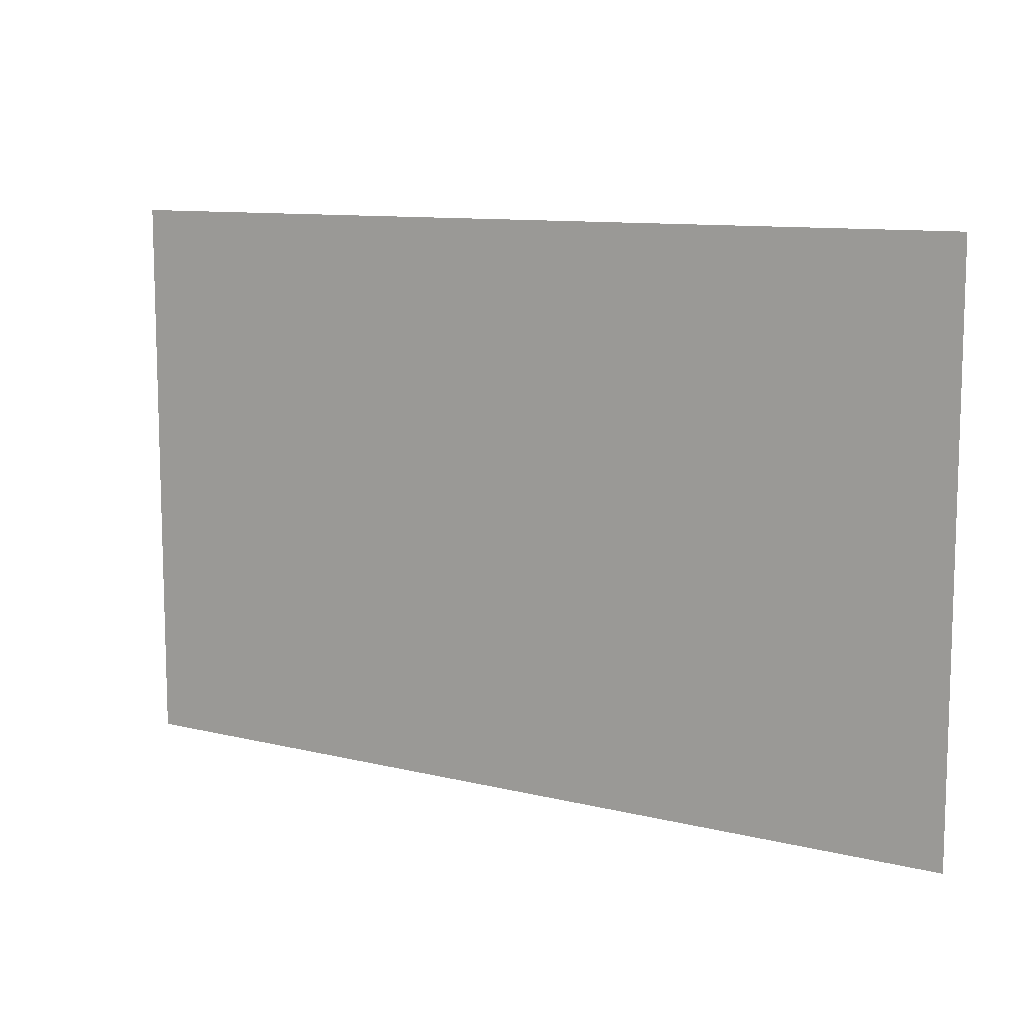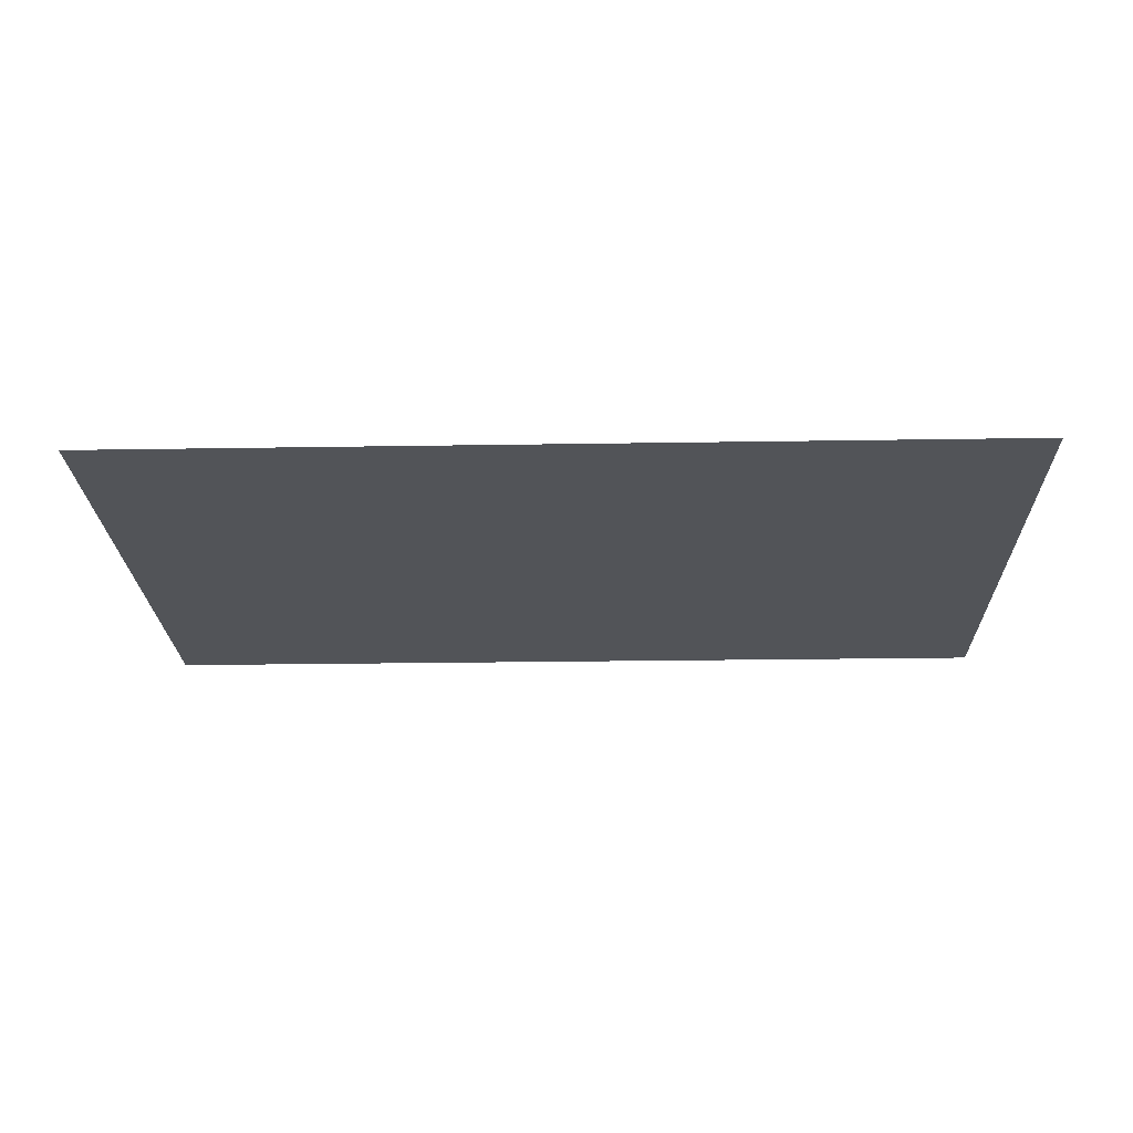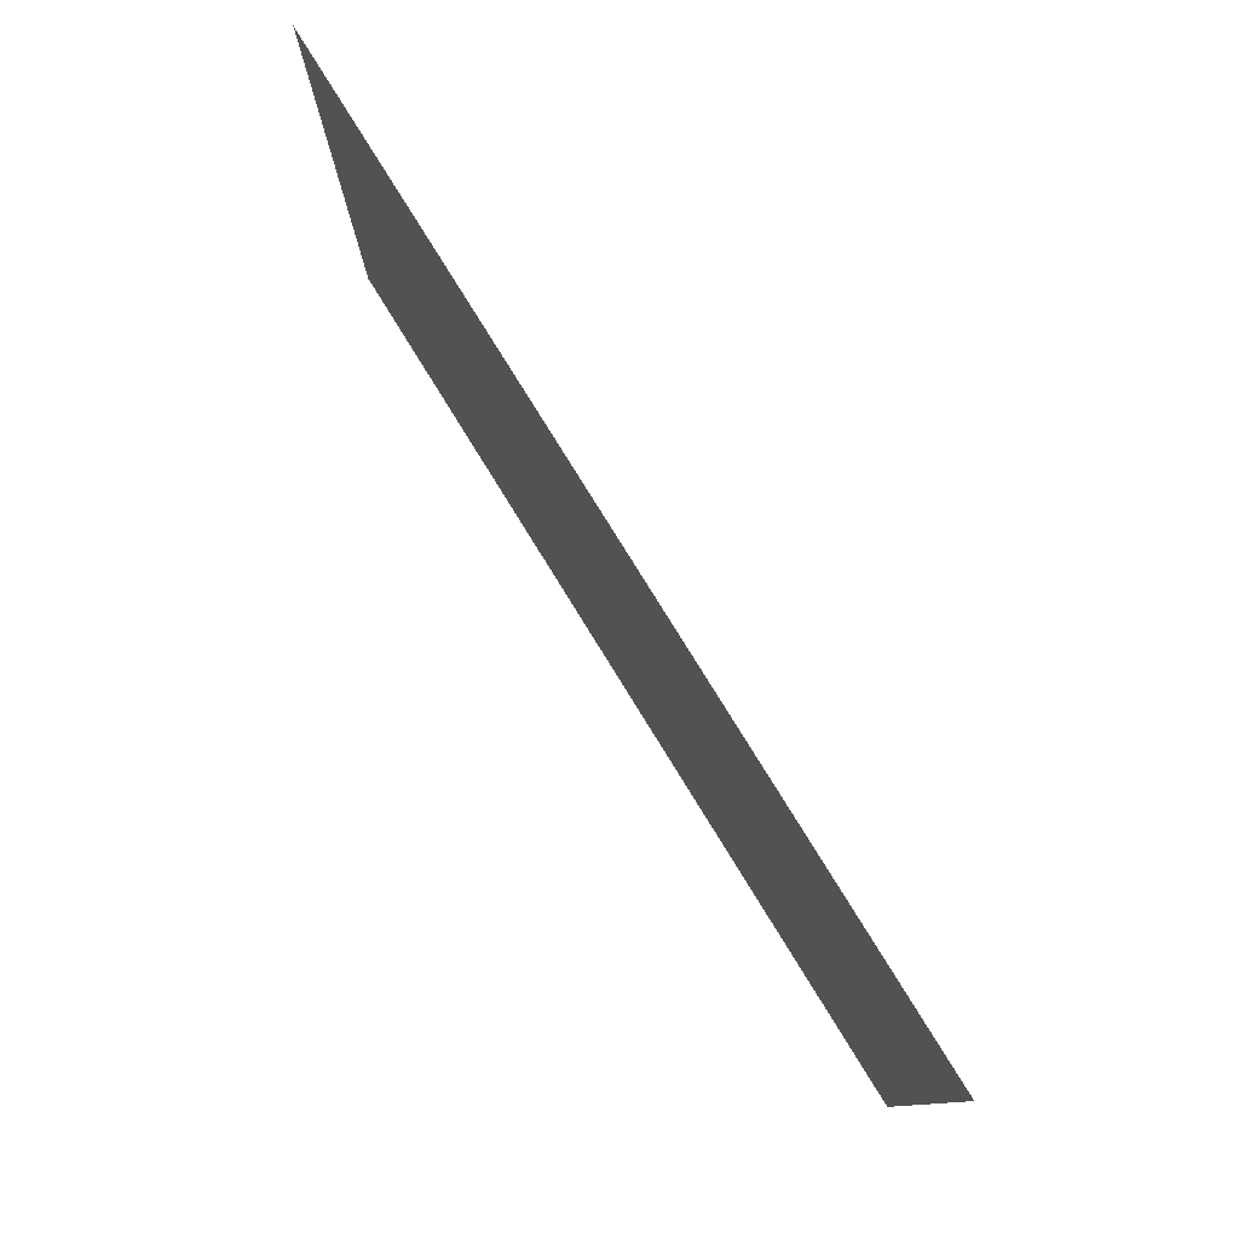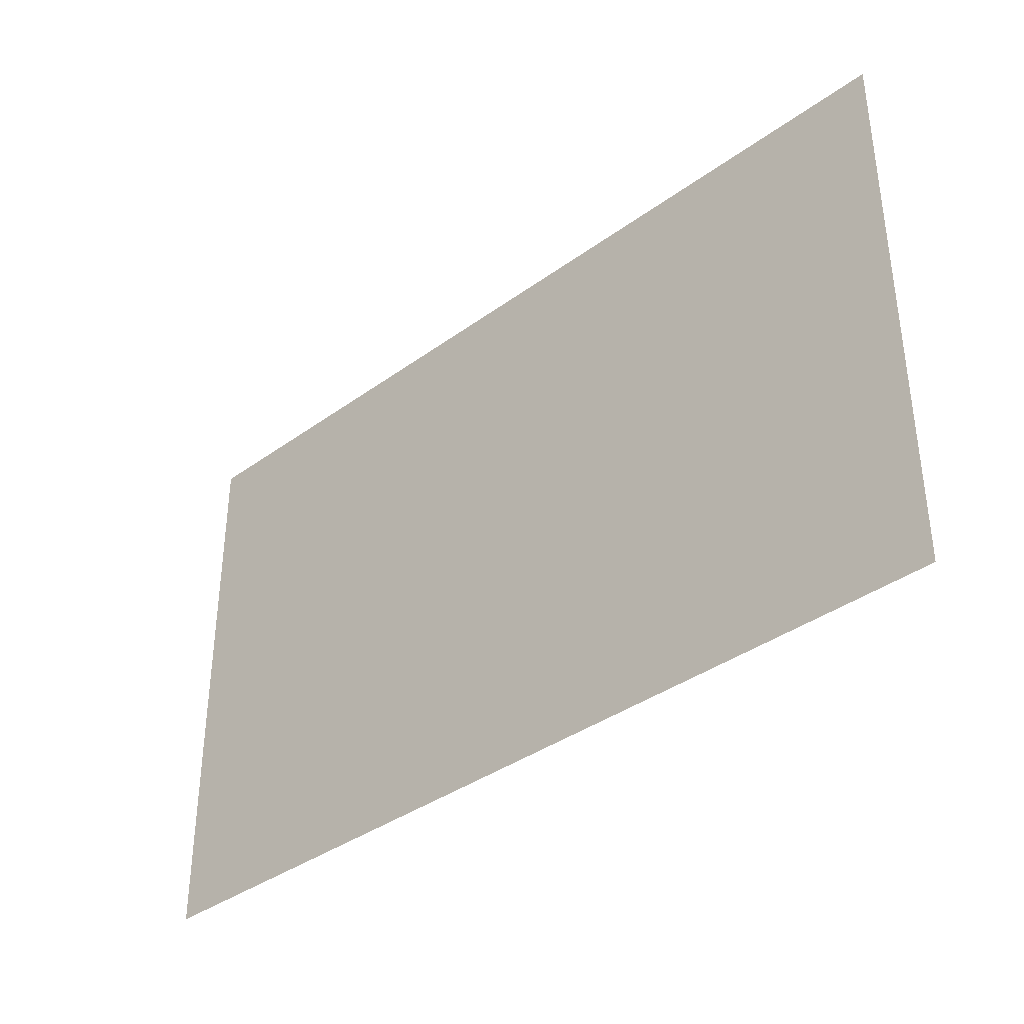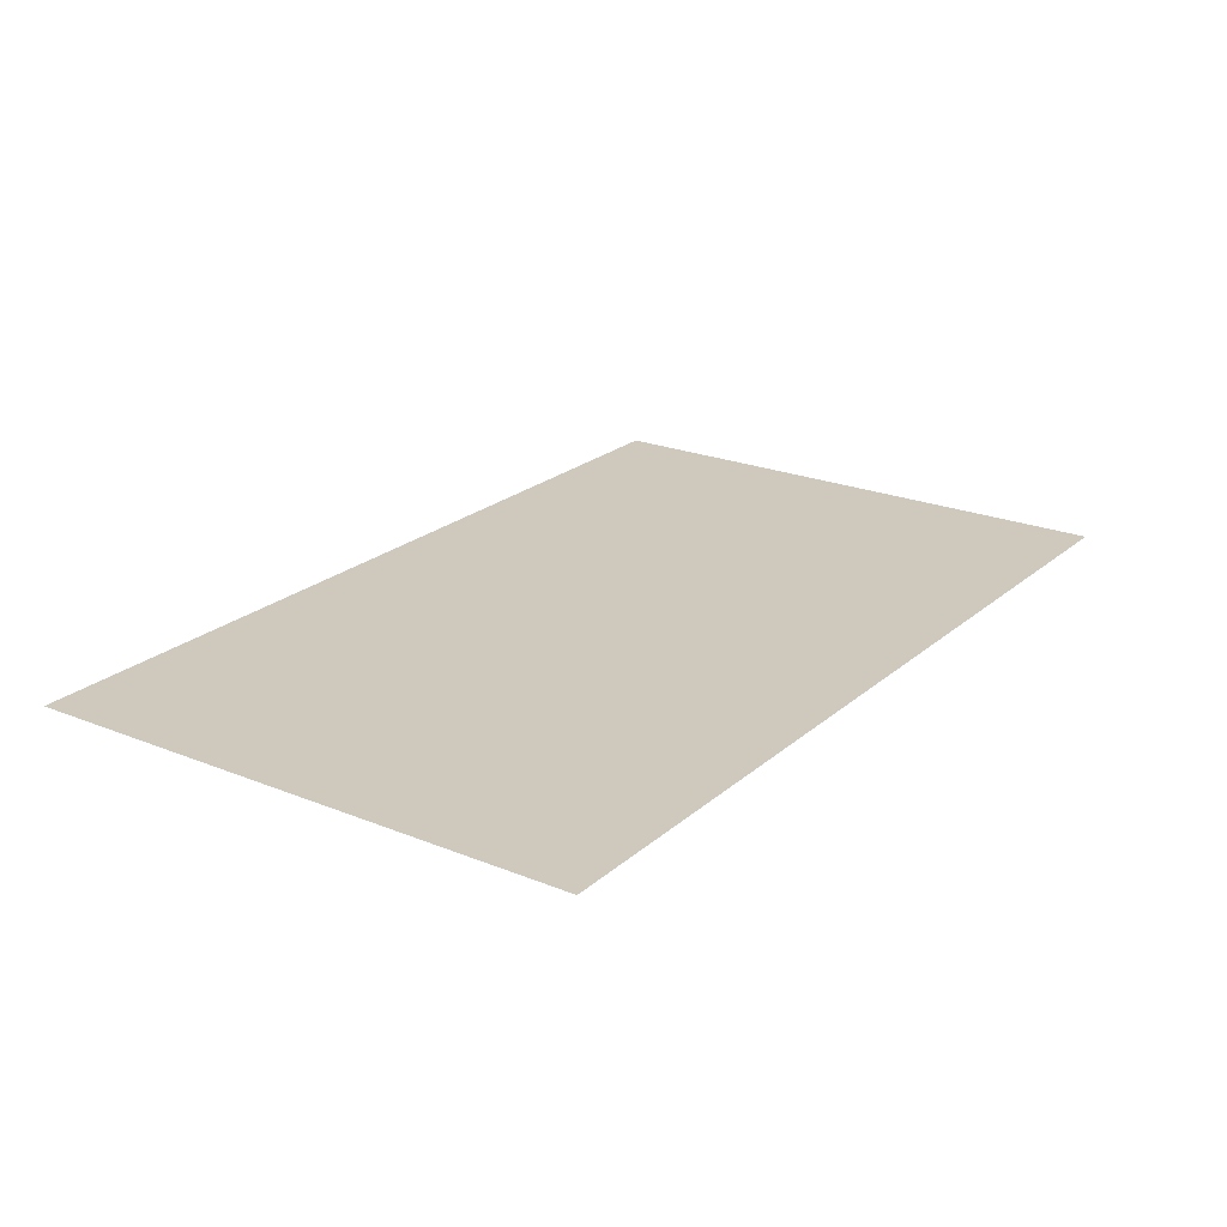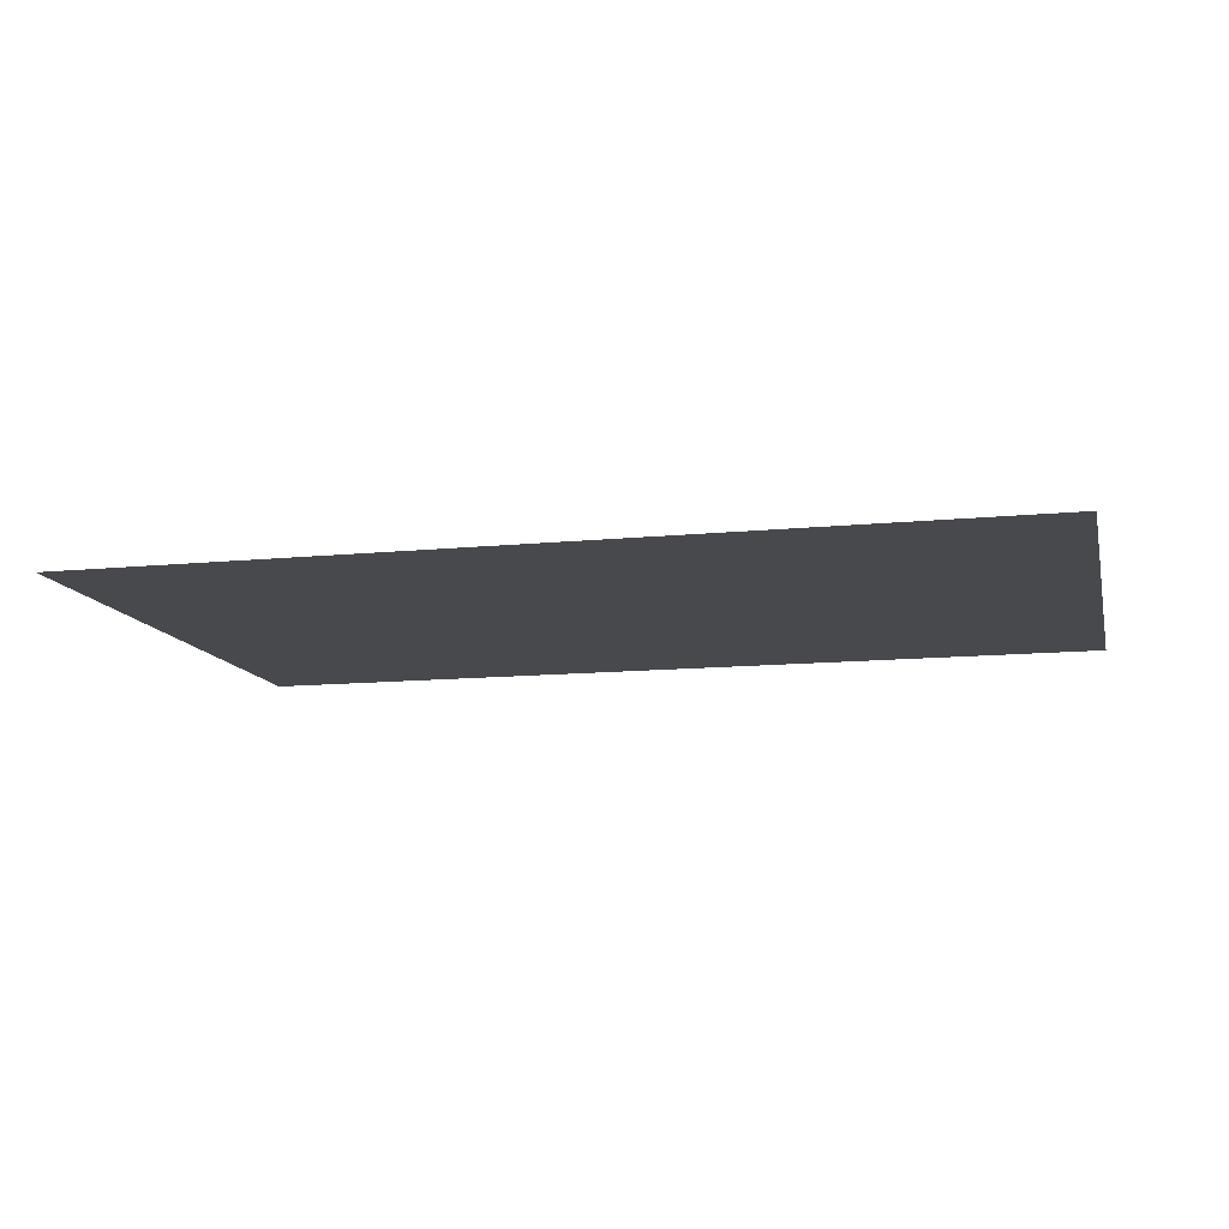
<metadata>
{"format":"obj","ext":"obj","renderer":"f3d","projection":"perspective","resolution":1024,"background":"white","views":[{"elev":10.3,"azim":32.1,"up":"+Z"},{"elev":-22.9,"azim":1.6,"up":"+Y"},{"elev":78.8,"azim":58.3,"up":"+Z"},{"elev":-37.2,"azim":43.1,"up":"+Z"},{"elev":22.5,"azim":-55.1,"up":"+Y"},{"elev":-12.3,"azim":13.2,"up":"+Y"}]}
</metadata>
<code>
g default
v -43.96 16.03 -27.54
v 43.96 16.03 -27.54
v -43.96 16.03 27.54
v 43.96 16.03 27.54
g Techo
f 1 2 4 3

</code>
